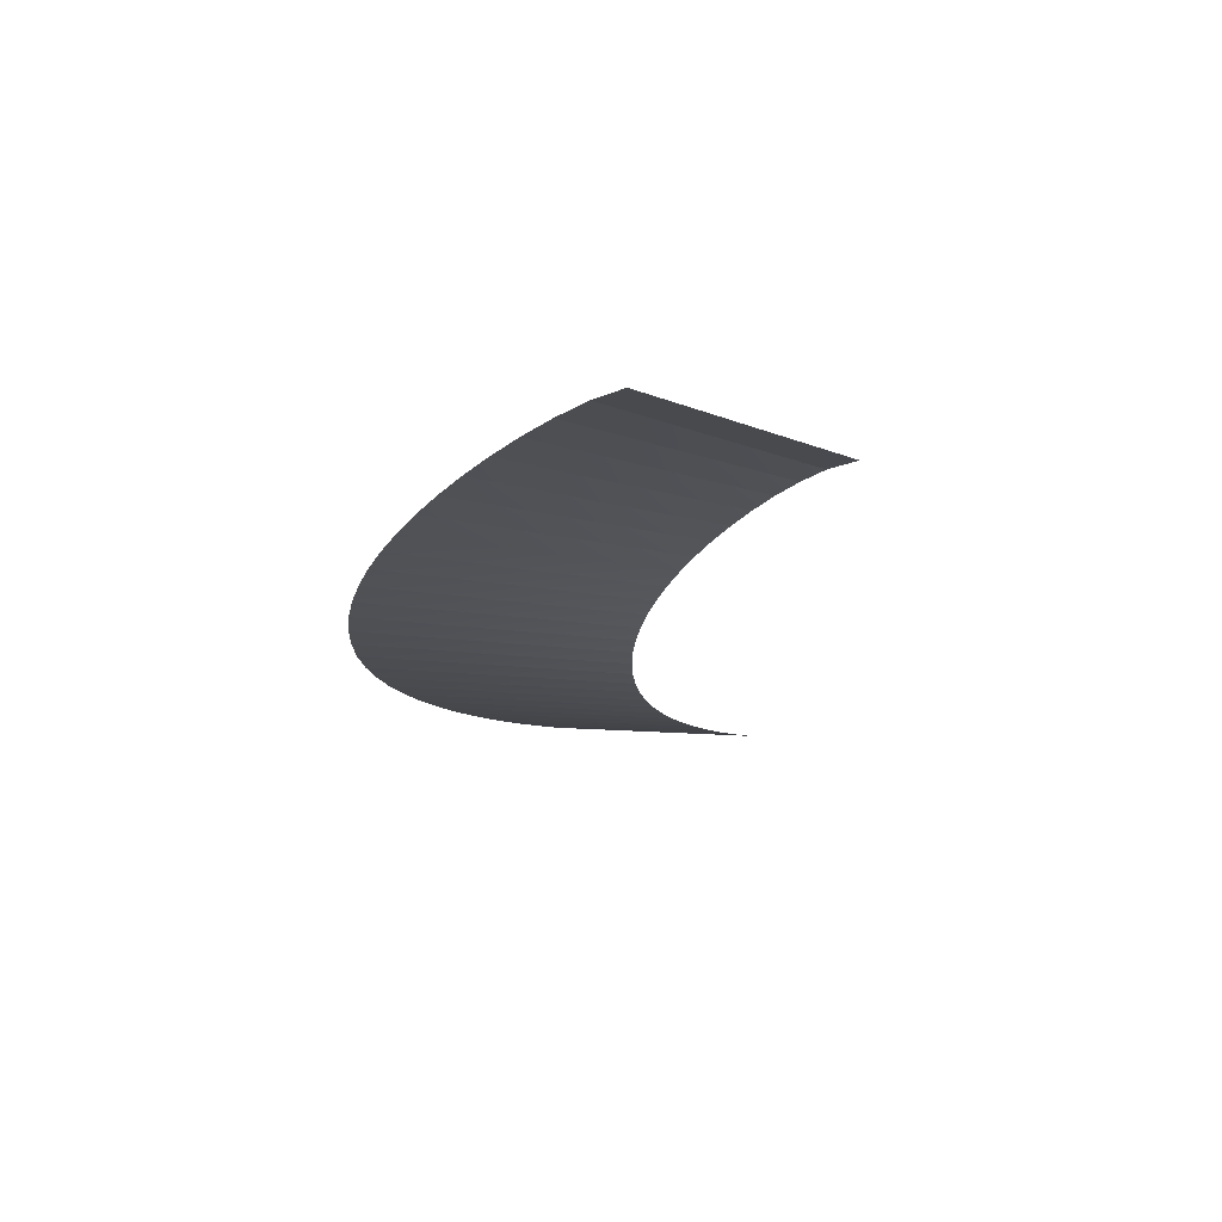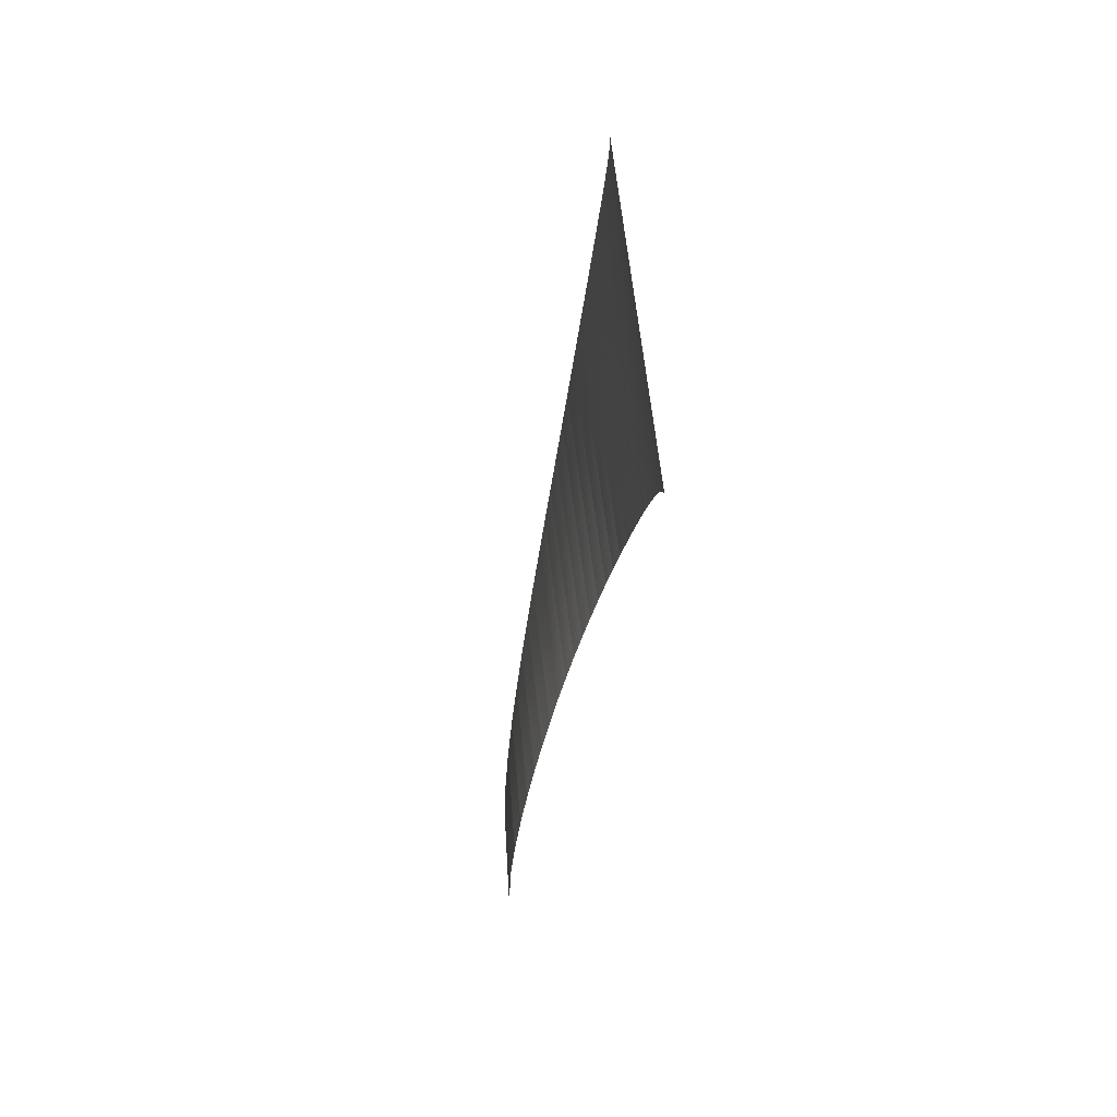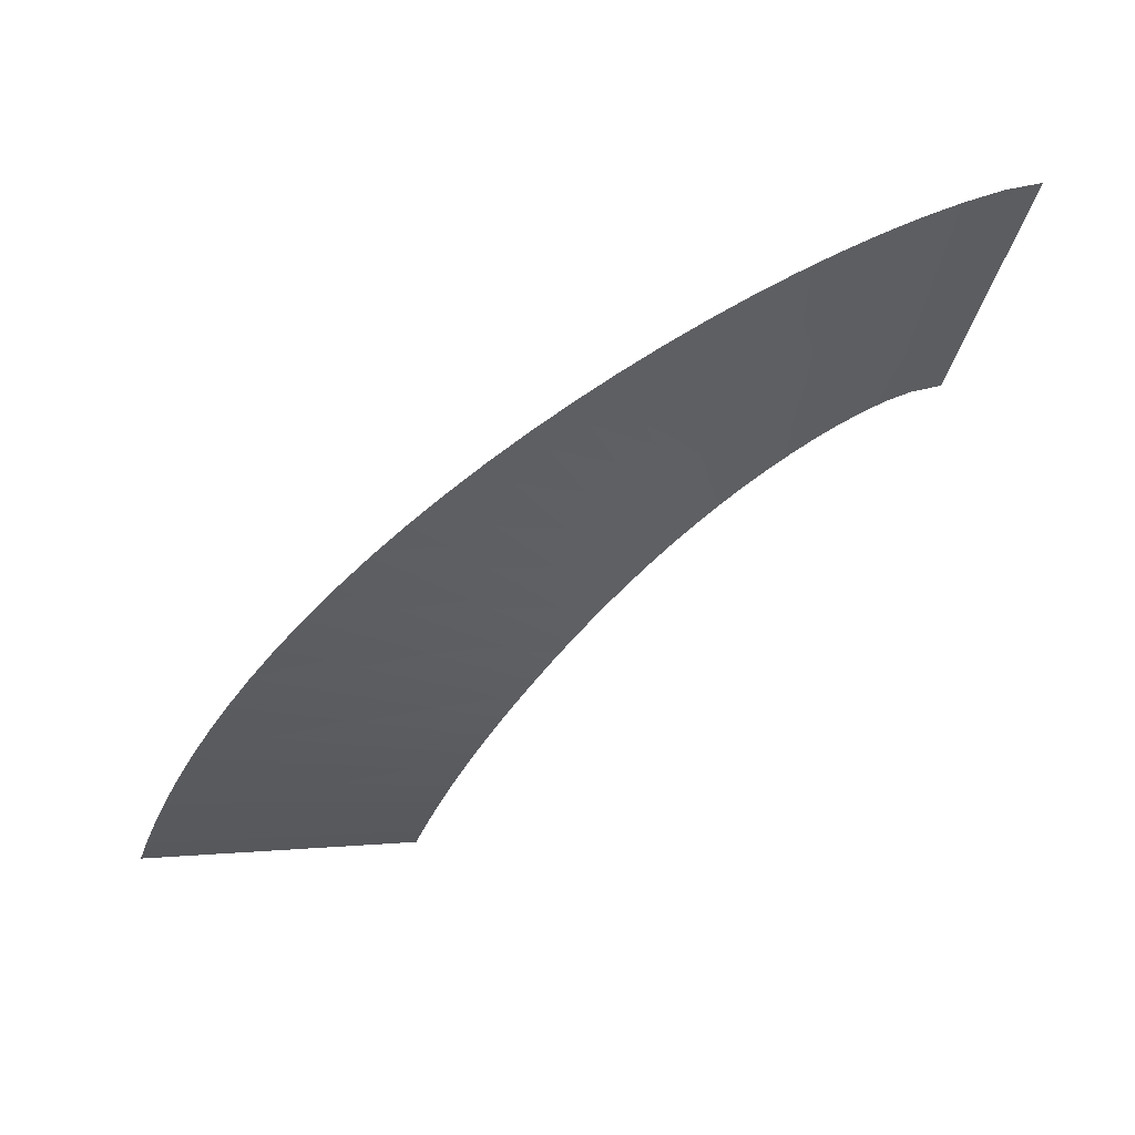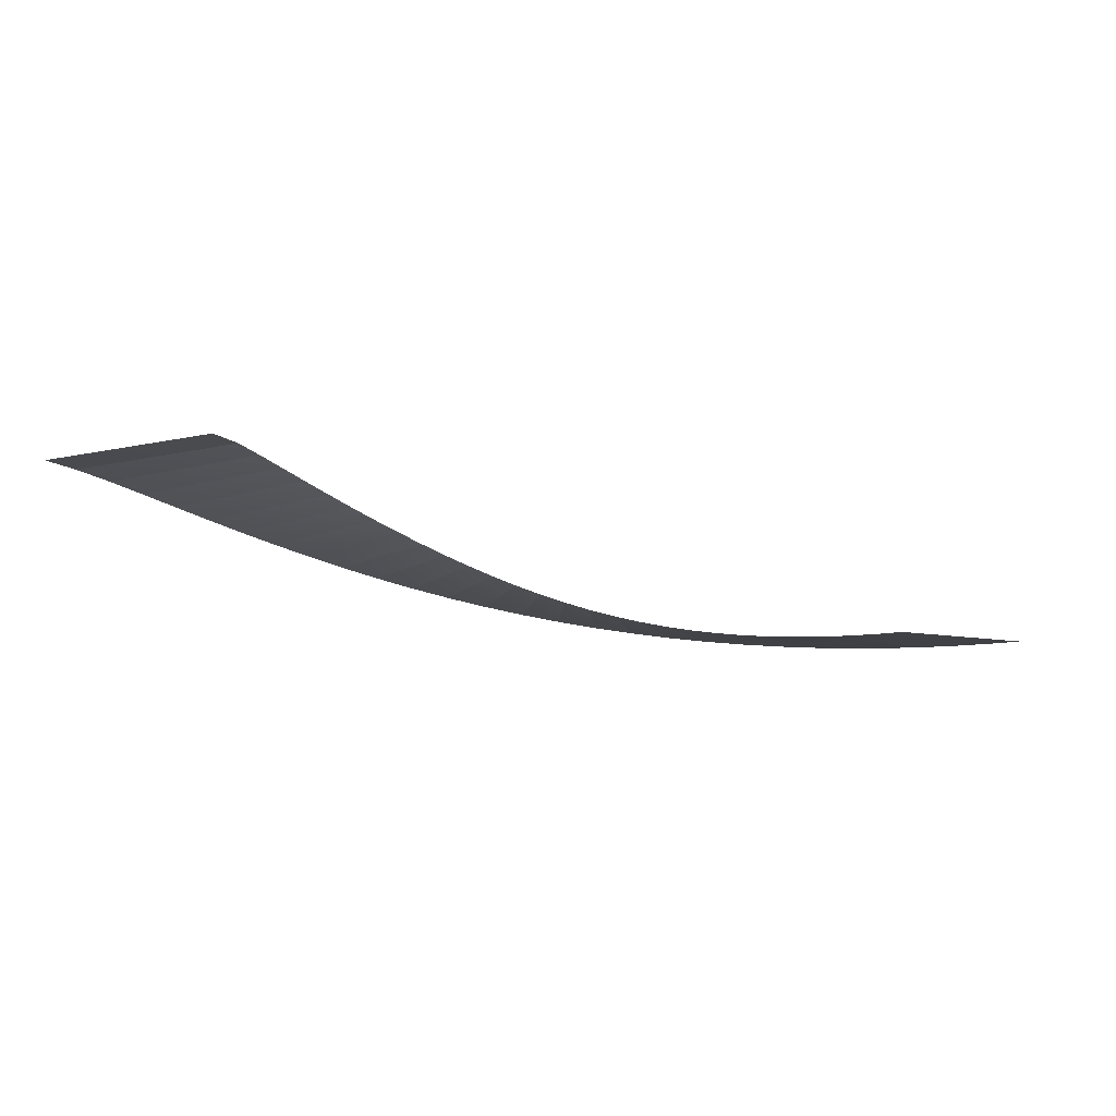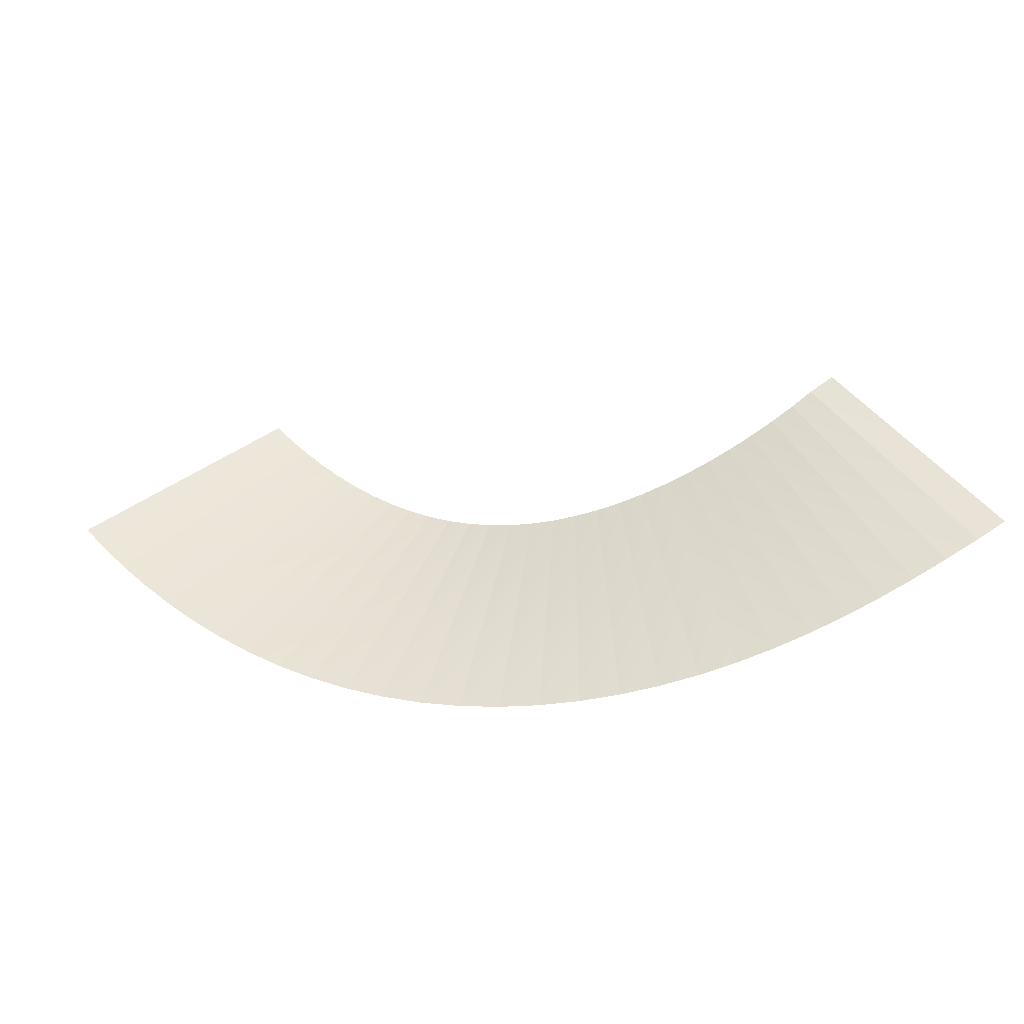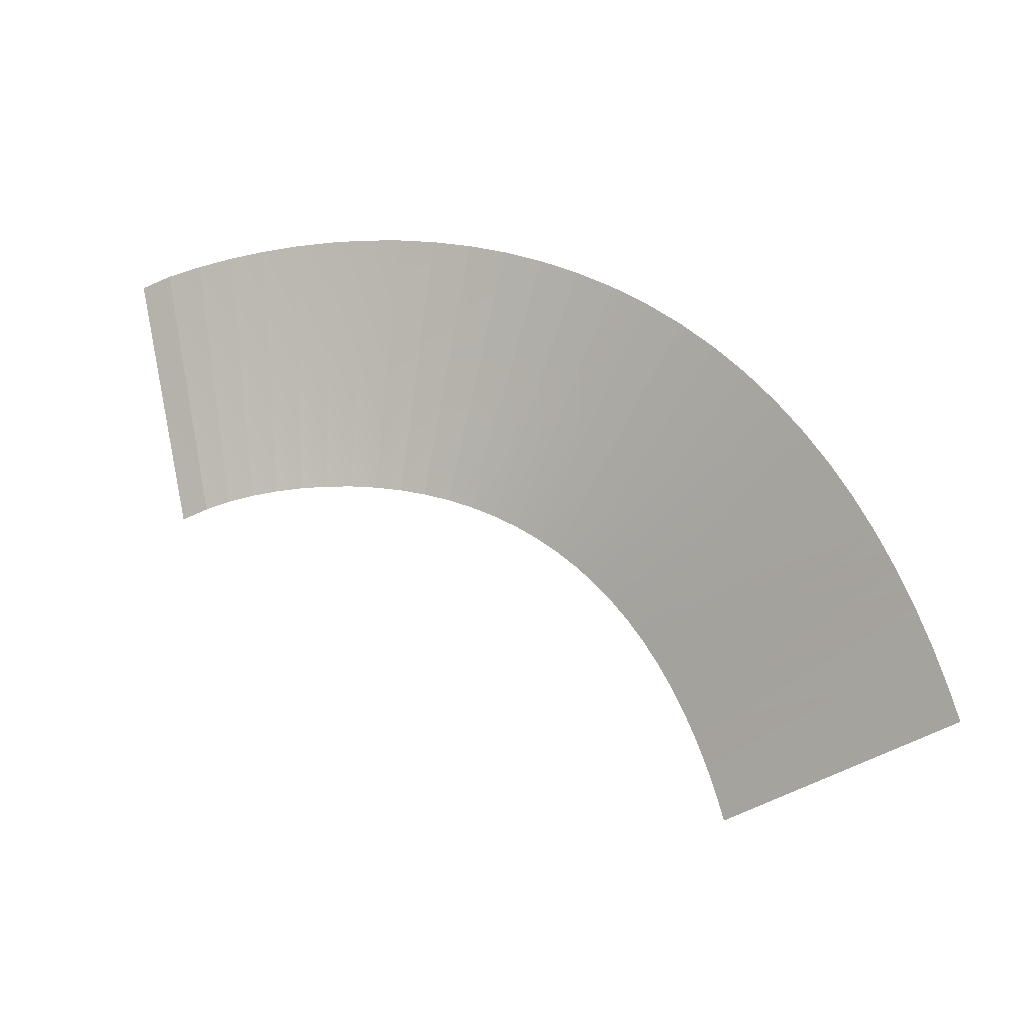
<metadata>
{"format":"obj","ext":"obj","renderer":"f3d","projection":"perspective","resolution":1024,"background":"white","views":[{"elev":-6.9,"azim":55.8,"up":"+Y"},{"elev":-65.9,"azim":-85.2,"up":"+Z"},{"elev":61.4,"azim":-15.6,"up":"+Z"},{"elev":-10.1,"azim":144.0,"up":"+Y"},{"elev":51.0,"azim":-23.0,"up":"+Y"},{"elev":-9.9,"azim":-142.8,"up":"+Z"}]}
</metadata>
<code>
g Track2_trackCollider_4_0
v -29.58 10.07 35.56
v -31.6 9.877 35.97
v -32.55 9.595 31.12
v -30.63 9.79 30.7
v -33.5 9.312 26.27
v -31.68 9.508 25.84
v -34.44 9.03 21.42
v -32.73 9.226 20.98
v -31.6 9.877 35.97
v -33.82 9.506 36.27
v -34.51 9.223 31.44
v -32.55 9.595 31.12
v -35.21 8.94 26.61
v -33.5 9.312 26.27
v -35.9 8.658 21.78
v -34.44 9.03 21.42
v -33.82 9.506 36.27
v -36.01 9.061 36.5
v -36.47 8.776 31.68
v -34.51 9.223 31.44
v -36.92 8.491 26.86
v -35.21 8.94 26.61
v -37.38 8.206 22.04
v -35.9 8.658 21.78
v -36.01 9.061 36.5
v -38.2 8.576 36.65
v -38.42 8.287 31.84
v -36.47 8.776 31.68
v -38.65 7.998 27.02
v -36.92 8.491 26.86
v -38.87 7.71 22.21
v -37.38 8.206 22.04
v -38.2 8.576 36.65
v -40.38 8.066 36.7
v -40.37 7.774 31.9
v -38.42 8.287 31.84
v -40.36 7.481 27.1
v -38.65 7.998 27.02
v -40.35 7.188 22.3
v -38.87 7.71 22.21
v -40.38 8.066 36.7
v -42.57 7.543 36.65
v -42.31 7.246 31.87
v -40.37 7.774 31.9
v -42.06 6.949 27.09
v -40.36 7.481 27.1
v -41.8 6.652 22.32
v -40.35 7.188 22.3
v -42.57 7.543 36.65
v -44.77 7.011 36.5
v -44.26 6.709 31.75
v -42.31 7.246 31.87
v -43.75 6.408 27
v -42.06 6.949 27.09
v -43.25 6.107 22.25
v -41.8 6.652 22.32
v -44.77 7.011 36.5
v -46.97 6.475 36.23
v -46.2 6.169 31.52
v -44.26 6.709 31.75
v -45.44 5.864 26.81
v -43.75 6.408 27
v -44.67 5.558 22.1
v -43.25 6.107 22.25
v -46.97 6.475 36.23
v -49.15 5.947 35.85
v -46.2 6.169 31.52
v -48.12 5.636 31.19
v -45.44 5.864 26.81
v -47.08 5.326 26.53
v -44.67 5.558 22.1
v -46.05 5.016 21.87
v -49.15 5.947 35.85
v -51.33 5.426 35.34
v -48.12 5.636 31.19
v -50.02 5.111 30.75
v -47.08 5.326 26.53
v -48.7 4.796 26.15
v -46.05 5.016 21.87
v -47.39 4.481 21.56
v -51.33 5.426 35.34
v -53.51 4.911 34.69
v -50.02 5.111 30.75
v -51.91 4.592 30.18
v -48.7 4.796 26.15
v -50.31 4.272 25.67
v -47.39 4.481 21.56
v -48.71 3.952 21.16
v -53.51 4.911 34.69
v -55.65 4.418 33.91
v -51.91 4.592 30.18
v -53.76 4.093 29.5
v -50.31 4.272 25.67
v -51.87 3.768 25.09
v -48.71 3.952 21.16
v -49.97 3.443 20.68
v -55.65 4.418 33.91
v -57.77 3.941 32.98
v -53.76 4.093 29.5
v -55.58 3.611 28.69
v -51.87 3.768 25.09
v -53.39 3.28 24.4
v -49.97 3.443 20.68
v -51.21 2.95 20.12
v -57.77 3.941 32.98
v -59.83 3.486 31.9
v -55.58 3.611 28.69
v -57.36 3.15 27.76
v -53.39 3.28 24.4
v -54.88 2.814 23.61
v -51.21 2.95 20.12
v -52.4 2.478 19.46
v -59.83 3.486 31.9
v -61.81 3.065 30.7
v -57.36 3.15 27.76
v -59.05 2.723 26.71
v -54.88 2.814 23.61
v -56.29 2.381 22.72
v -52.4 2.478 19.46
v -53.53 2.039 18.74
v -61.81 3.065 30.7
v -63.72 2.671 29.35
v -59.05 2.723 26.71
v -60.69 2.324 25.54
v -56.29 2.381 22.72
v -57.65 1.976 21.73
v -53.53 2.039 18.74
v -54.62 1.628 17.93
v -63.72 2.671 29.35
v -65.54 2.308 27.87
v -60.69 2.324 25.54
v -62.26 1.955 24.25
v -57.65 1.976 21.73
v -58.97 1.601 20.64
v -54.62 1.628 17.93
v -55.68 1.248 17.02
v -65.54 2.308 27.87
v -67.25 1.983 26.29
v -62.26 1.955 24.25
v -63.72 1.624 22.88
v -58.97 1.601 20.64
v -60.2 1.266 19.46
v -55.68 1.248 17.02
v -56.67 0.9071 16.05
v -67.25 1.983 26.29
v -68.86 1.69 24.59
v -63.72 1.624 22.88
v -65.11 1.327 21.39
v -60.2 1.266 19.46
v -61.37 0.9633 18.19
v -56.67 0.9071 16.05
v -57.63 0.5997 14.99
v -68.86 1.69 24.59
v -70.33 1.436 22.82
v -65.11 1.327 21.39
v -66.4 1.068 19.84
v -61.37 0.9633 18.19
v -62.47 0.7002 16.85
v -57.63 0.5997 14.99
v -58.53 0.3323 13.86
v -70.33 1.436 22.82
v -71.69 1.219 21
v -66.4 1.068 19.84
v -67.58 0.8472 18.22
v -62.47 0.7002 16.85
v -63.48 0.4755 15.45
v -58.53 0.3323 13.86
v -59.38 0.1038 12.67
v -71.69 1.219 21
v -72.94 1.033 19.09
v -67.58 0.8472 18.22
v -68.69 0.6585 16.53
v -63.48 0.4755 15.45
v -64.44 0.2837 13.96
v -59.38 0.1038 12.67
v -60.19 -0.09114 11.4
v -72.94 1.033 19.09
v -74.07 0.8825 17.16
v -68.69 0.6585 16.53
v -69.7 0.5053 14.8
v -64.44 0.2837 13.96
v -65.32 0.1281 12.43
v -60.19 -0.09114 11.4
v -60.95 -0.2492 10.07
v -74.07 0.8825 17.16
v -75.09 0.7644 15.2
v -69.7 0.5053 14.8
v -70.61 0.3854 13.04
v -65.32 0.1281 12.43
v -66.13 0.006525 10.87
v -60.95 -0.2492 10.07
v -61.65 -0.3724 8.701
v -75.09 0.7644 15.2
v -76.02 0.6745 13.2
v -70.61 0.3854 13.04
v -71.45 0.2946 11.22
v -66.13 0.006525 10.87
v -66.88 -0.08528 9.237
v -61.65 -0.3724 8.701
v -62.31 -0.4652 7.254
v -76.02 0.6745 13.2
v -76.85 0.6137 11.2
v -71.45 0.2946 11.22
v -72.2 0.2335 9.398
v -66.88 -0.08528 9.237
v -67.56 -0.1466 7.591
v -62.31 -0.4652 7.254
v -62.91 -0.5268 5.785
v -76.85 0.6137 11.2
v -77.6 0.5787 9.191
v -72.2 0.2335 9.398
v -72.89 0.1989 7.538
v -67.56 -0.1466 7.591
v -68.19 -0.181 5.886
v -62.91 -0.5268 5.785
v -63.48 -0.5608 4.234
v -77.6 0.5787 9.191
v -78.18 0.5682 7.435
v -72.89 0.1989 7.538
v -73.43 0.1894 5.932
v -68.19 -0.181 5.886
v -68.67 -0.1894 4.429
v -63.48 -0.5608 4.234
v -63.92 -0.5682 2.926
g Track Texture
f 2 1 3
f 3 1 4
f 3 4 5
f 5 4 6
f 5 6 7
f 7 6 8
f 10 9 11
f 11 9 12
f 11 12 13
f 13 12 14
f 13 14 15
f 15 14 16
f 18 17 19
f 19 17 20
f 19 20 21
f 21 20 22
f 21 22 23
f 23 22 24
f 26 25 27
f 27 25 28
f 27 28 29
f 29 28 30
f 29 30 31
f 31 30 32
f 34 33 35
f 35 33 36
f 35 36 37
f 37 36 38
f 37 38 39
f 39 38 40
f 42 41 43
f 43 41 44
f 43 44 45
f 45 44 46
f 45 46 47
f 47 46 48
f 50 49 51
f 51 49 52
f 51 52 53
f 53 52 54
f 53 54 55
f 55 54 56
f 58 57 59
f 59 57 60
f 59 60 61
f 61 60 62
f 61 62 63
f 63 62 64
f 66 65 67
f 66 67 68
f 68 67 69
f 68 69 70
f 70 69 71
f 70 71 72
f 74 73 75
f 74 75 76
f 76 75 77
f 76 77 78
f 78 77 79
f 78 79 80
f 82 81 83
f 82 83 84
f 84 83 85
f 84 85 86
f 86 85 87
f 86 87 88
f 90 89 91
f 90 91 92
f 92 91 93
f 92 93 94
f 94 93 95
f 94 95 96
f 98 97 99
f 98 99 100
f 100 99 101
f 100 101 102
f 102 101 103
f 102 103 104
f 106 105 107
f 106 107 108
f 108 107 109
f 108 109 110
f 110 109 111
f 110 111 112
f 114 113 115
f 114 115 116
f 116 115 117
f 116 117 118
f 118 117 119
f 118 119 120
f 122 121 123
f 122 123 124
f 124 123 125
f 124 125 126
f 126 125 127
f 126 127 128
f 130 129 131
f 130 131 132
f 132 131 133
f 132 133 134
f 134 133 135
f 134 135 136
f 138 137 139
f 138 139 140
f 140 139 141
f 140 141 142
f 142 141 143
f 142 143 144
f 146 145 147
f 146 147 148
f 148 147 149
f 148 149 150
f 150 149 151
f 150 151 152
f 154 153 155
f 154 155 156
f 156 155 157
f 156 157 158
f 158 157 159
f 158 159 160
f 162 161 163
f 162 163 164
f 164 163 165
f 164 165 166
f 166 165 167
f 166 167 168
f 170 169 171
f 170 171 172
f 172 171 173
f 172 173 174
f 174 173 175
f 174 175 176
f 178 177 179
f 178 179 180
f 180 179 181
f 180 181 182
f 182 181 183
f 182 183 184
f 186 185 187
f 186 187 188
f 188 187 189
f 188 189 190
f 190 189 191
f 190 191 192
f 194 193 195
f 194 195 196
f 196 195 197
f 196 197 198
f 198 197 199
f 198 199 200
f 202 201 203
f 202 203 204
f 204 203 205
f 204 205 206
f 206 205 207
f 206 207 208
f 210 209 211
f 210 211 212
f 212 211 213
f 212 213 214
f 214 213 215
f 214 215 216
f 218 217 219
f 218 219 220
f 220 219 221
f 220 221 222
f 222 221 223
f 222 223 224

</code>
